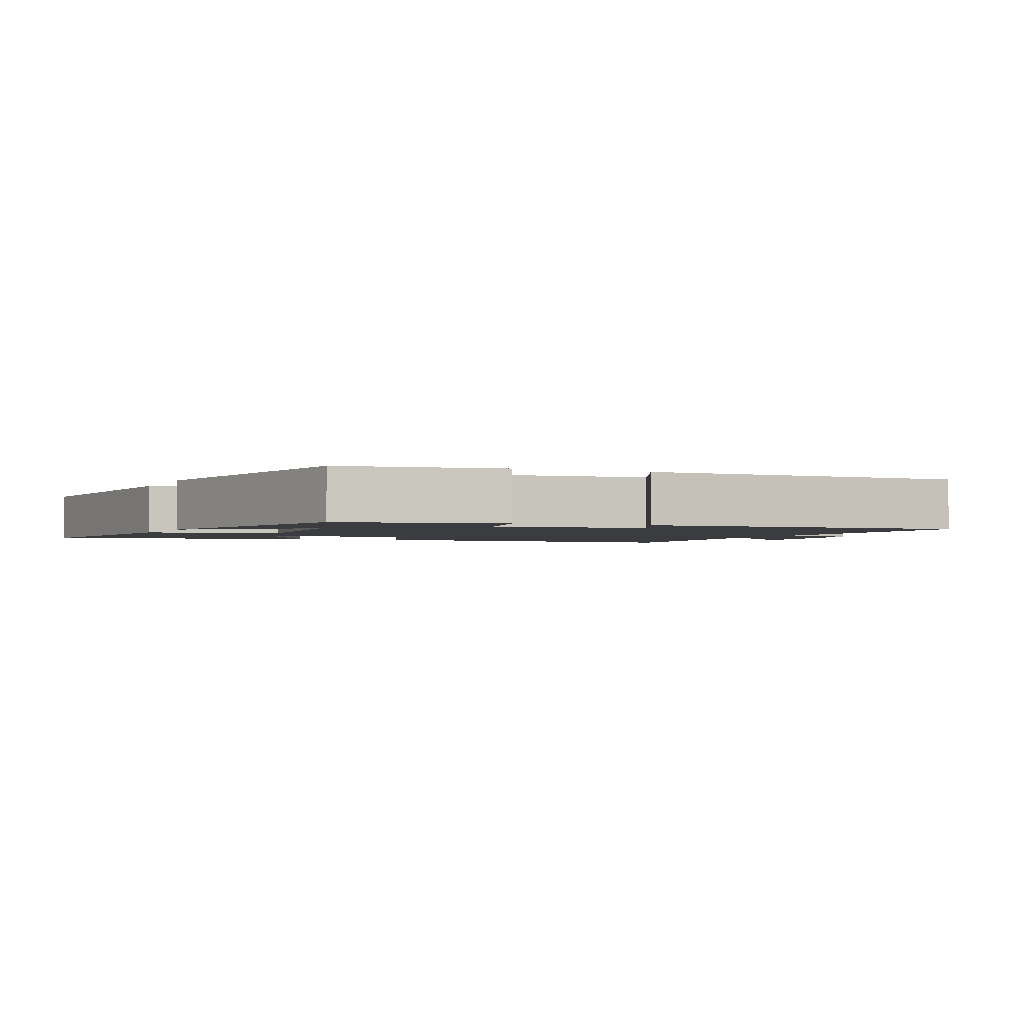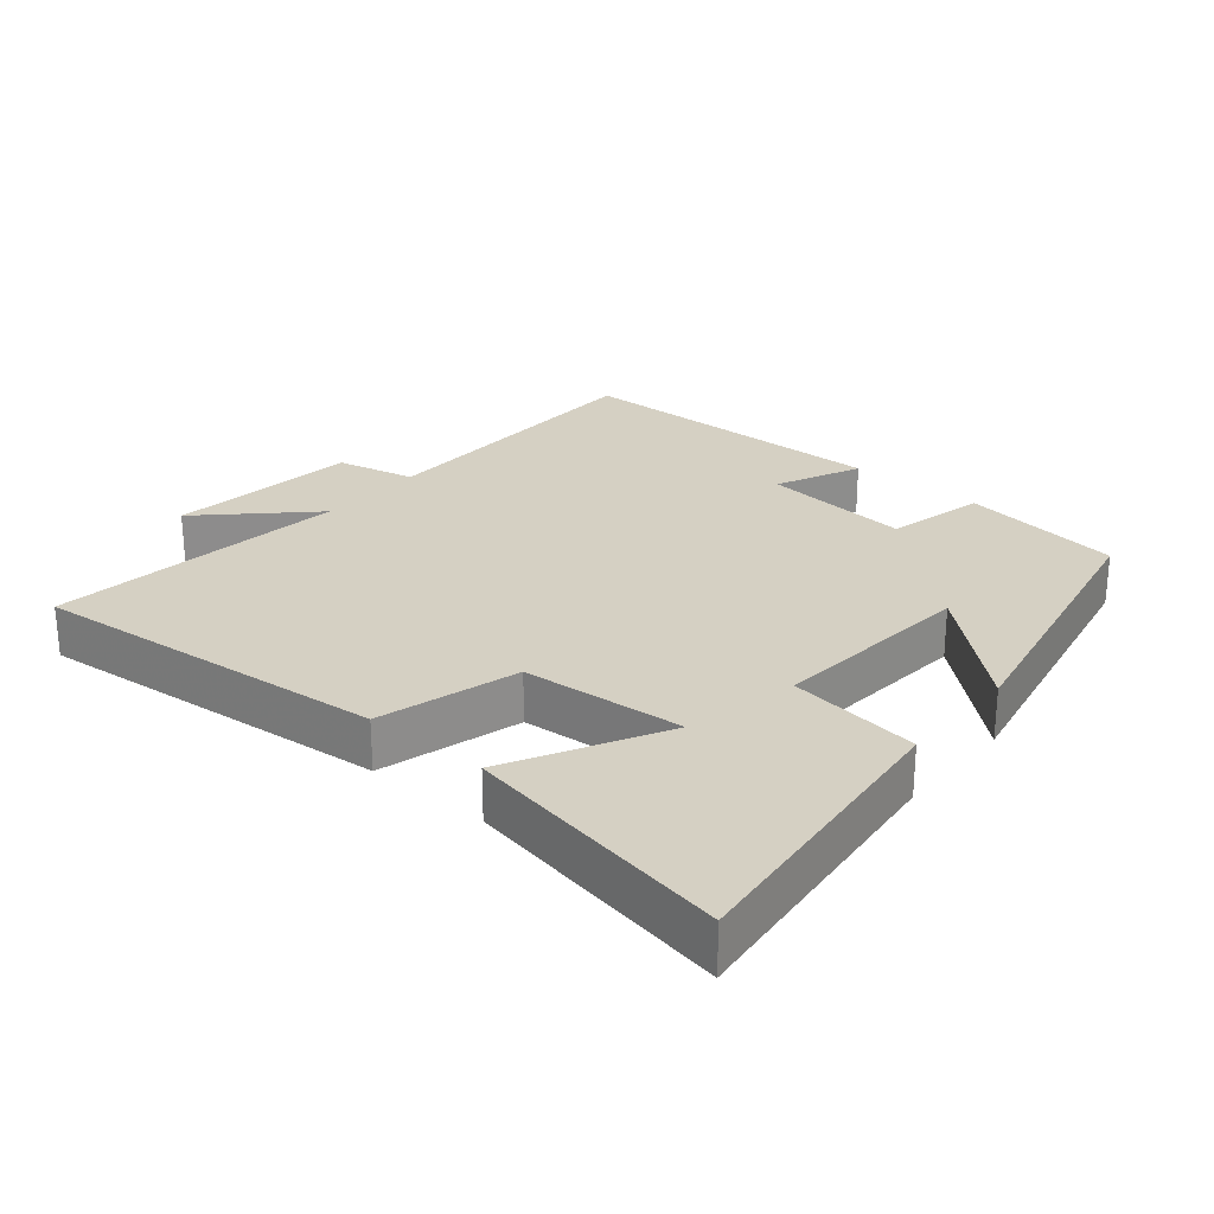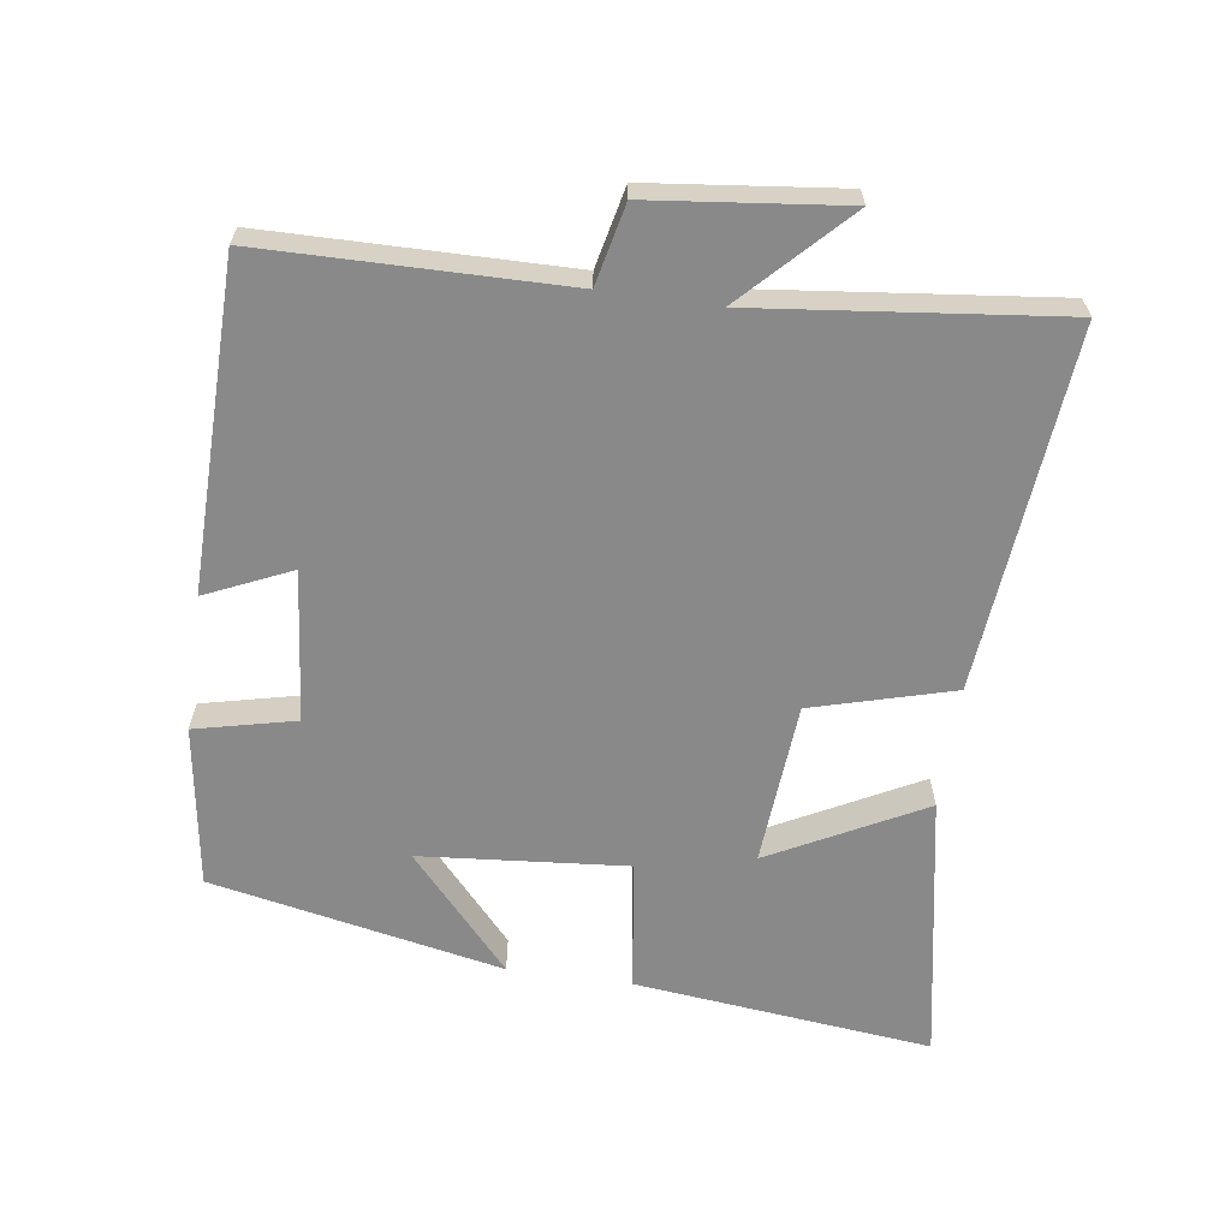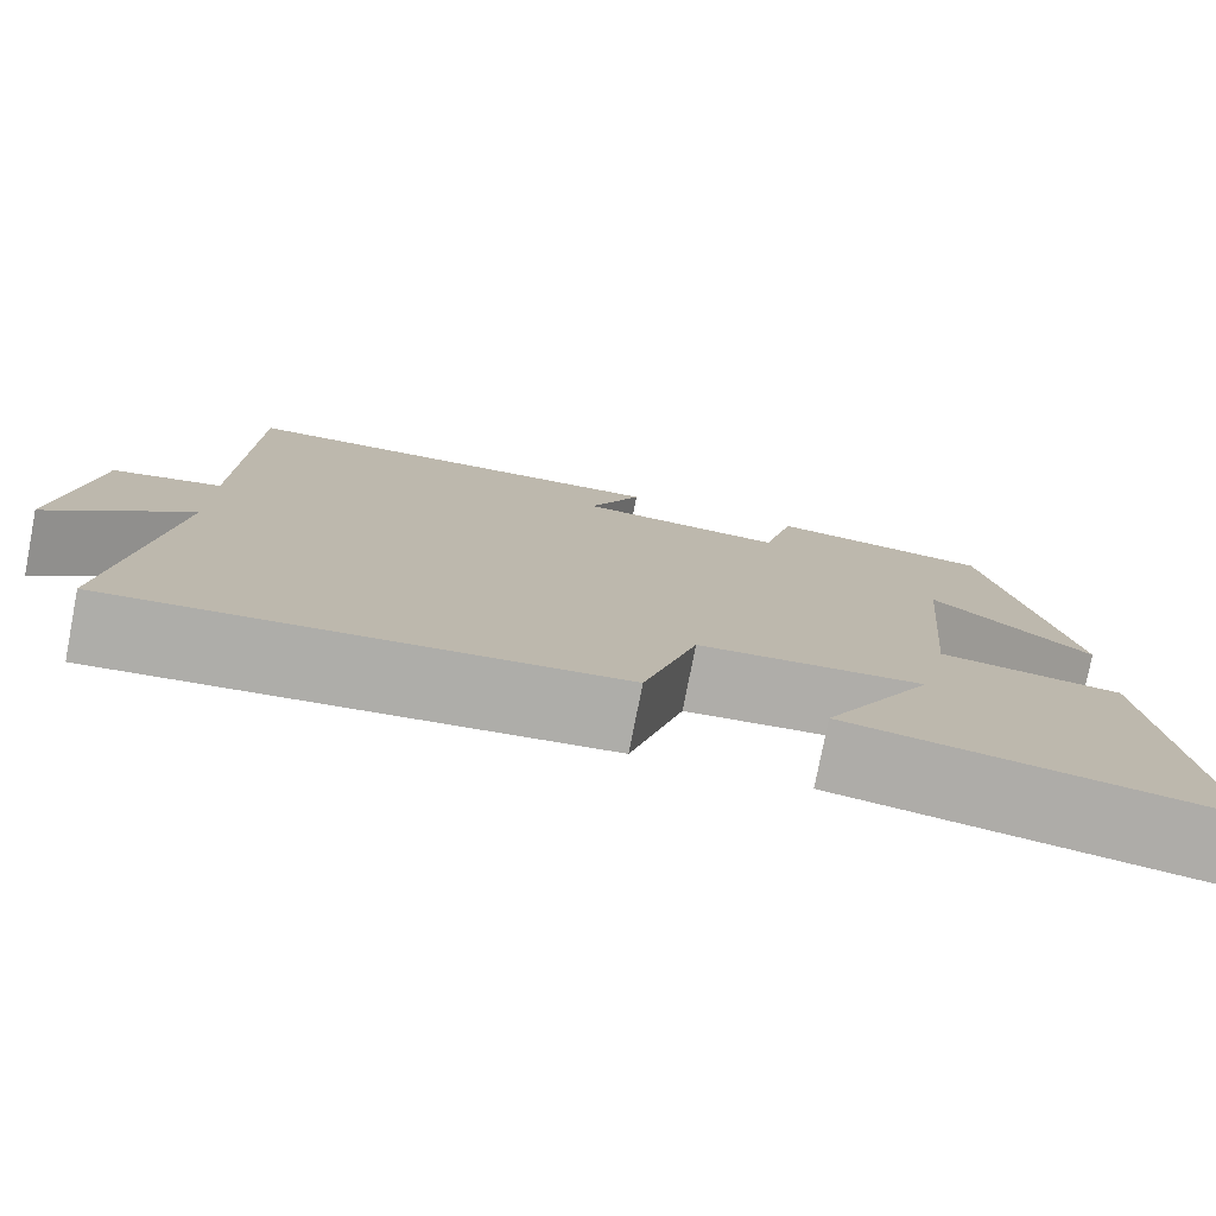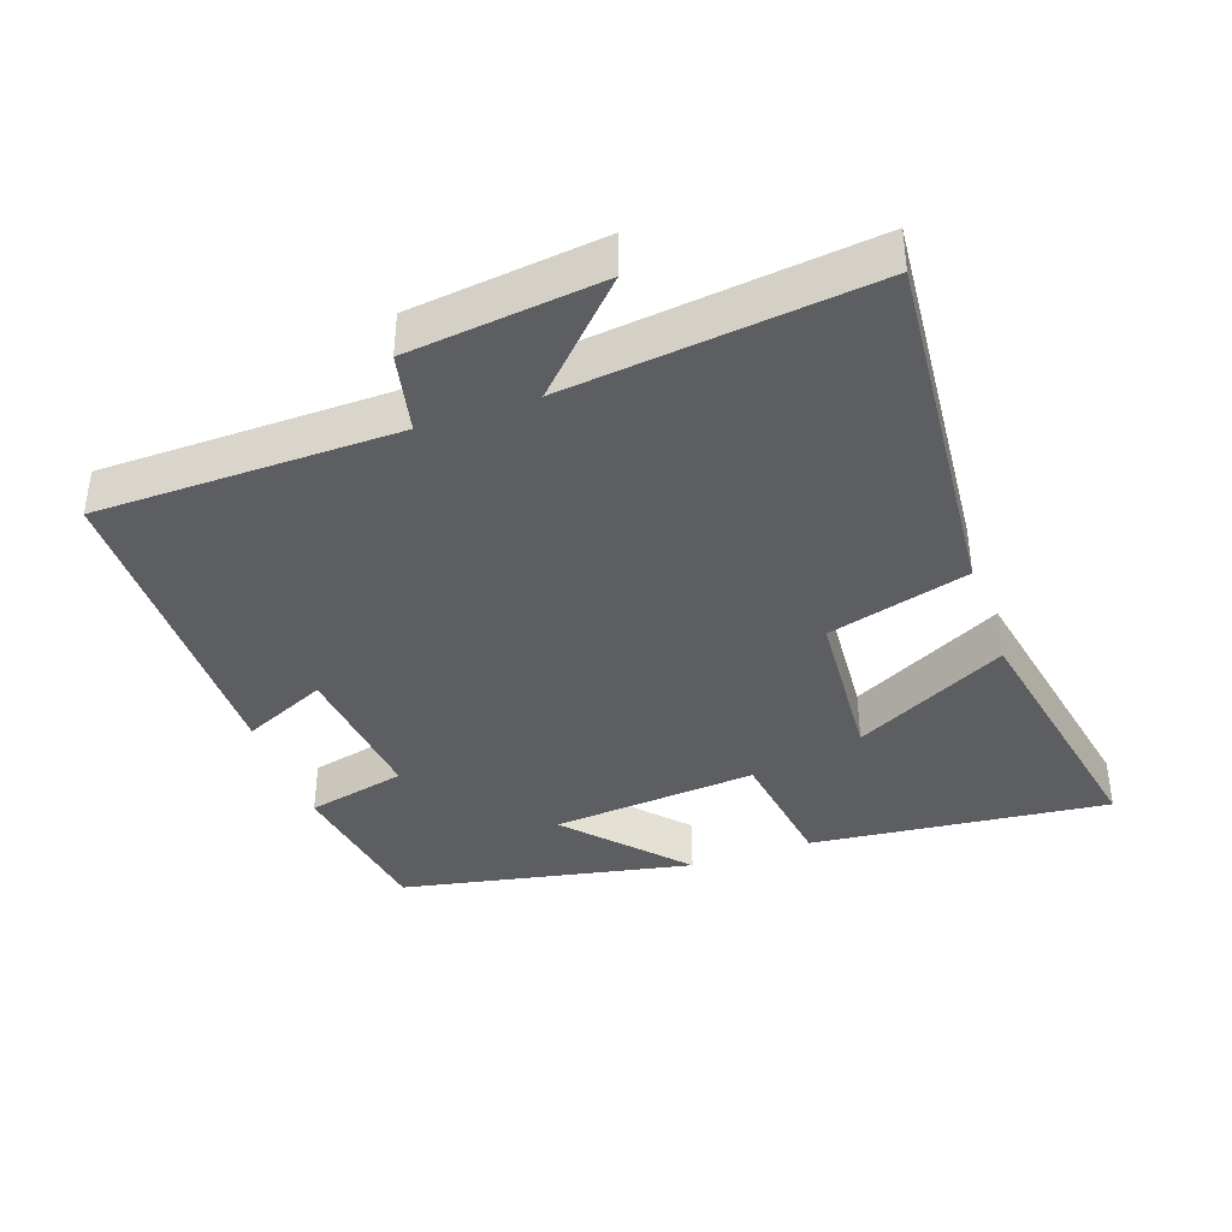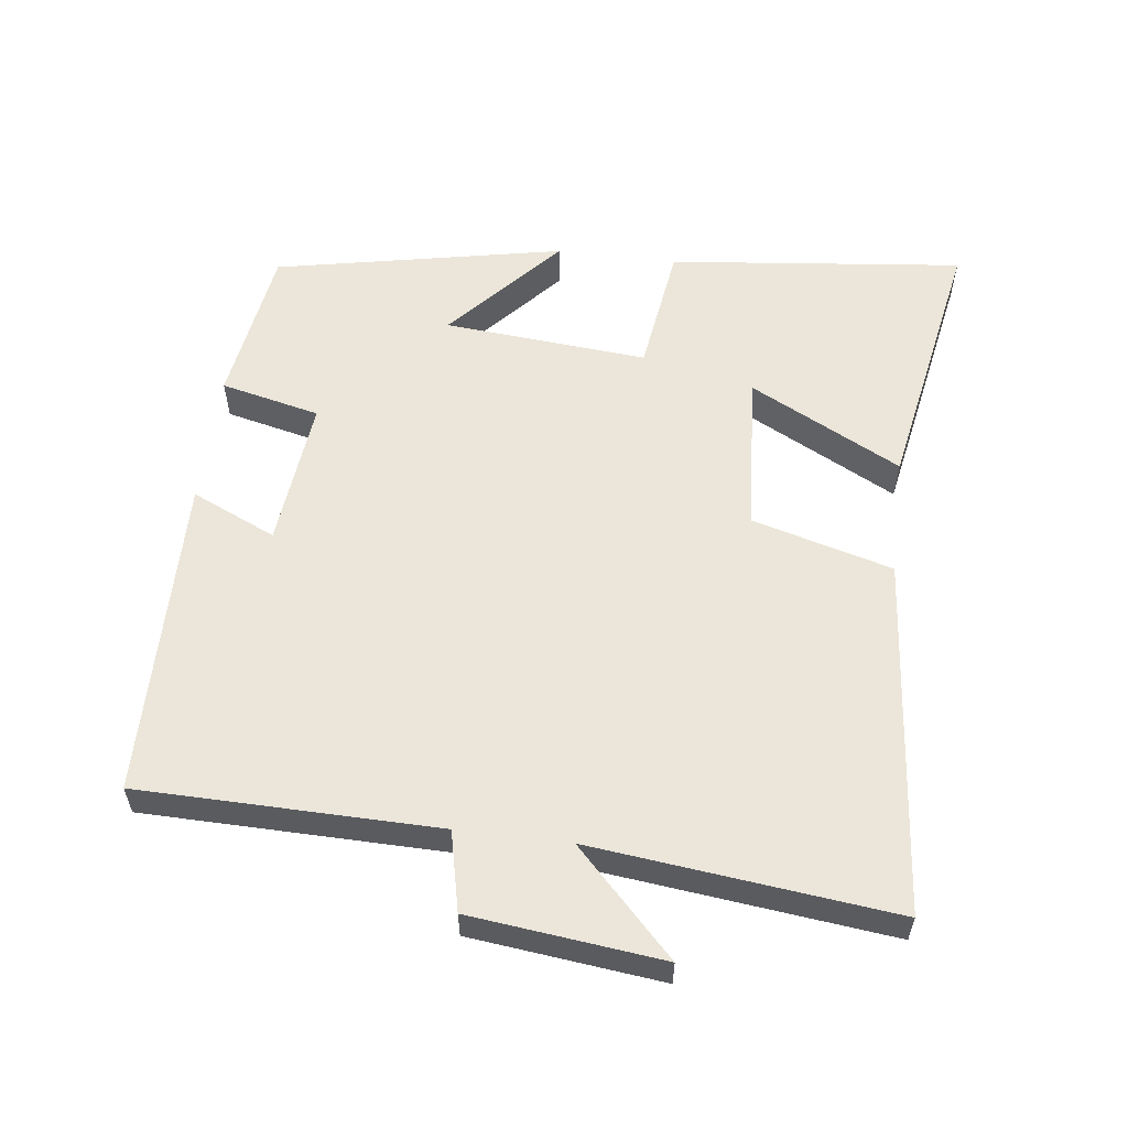
<metadata>
{"format":"obj","ext":"obj","renderer":"f3d","projection":"perspective","resolution":1024,"background":"white","views":[{"elev":-2.0,"azim":-23.1,"up":"+Y"},{"elev":26.0,"azim":-140.0,"up":"+Y"},{"elev":-63.1,"azim":81.9,"up":"+Y"},{"elev":-77.7,"azim":169.0,"up":"+Z"},{"elev":-38.6,"azim":109.5,"up":"+Y"},{"elev":56.9,"azim":97.1,"up":"+Y"}]}
</metadata>
<code>
v -0.547 0.07 -0.573
v -0.5 0.07 -0.139
v -0.307 0.07 -0.112
v -0.333 0.07 0.188
v -0.5 0.07 0.039
v -0.414 0.07 0.465
v -0.178 0.07 0.5
v -0.144 0.07 0.354
v 0.076 0.07 0.376
v 0.02 0.07 0.5
v 0.494 0.07 0.492
v 0.5 0.07 0.055
v 0.616 0.07 0.029
v 0.648 0.07 -0.251
v 0.5 0.07 -0.107
v 0.55 0.07 -0.548
v 0.024 0.07 -0.5
v -0.033 0.07 -0.295
v -0.271 0.07 -0.277
v -0.154 0.07 -0.5
v -0.547 0 -0.573
v -0.5 0 -0.139
v -0.307 0 -0.112
v -0.333 0 0.188
v -0.5 0 0.039
v -0.414 0 0.465
v -0.178 0 0.5
v -0.144 0 0.354
v 0.076 0 0.376
v 0.02 0 0.5
v 0.494 0 0.492
v 0.5 0 0.055
v 0.616 0 0.029
v 0.648 0 -0.251
v 0.5 0 -0.107
v 0.55 0 -0.548
v 0.024 0 -0.5
v -0.033 0 -0.295
v -0.271 0 -0.277
v -0.154 0 -0.5
f 19 20 1 2
f 18 19 2 3
f 15 16 17 18
f 15 18 3 4
f 12 13 14 15
f 12 15 4
f 9 10 11 12
f 8 9 12 4
f 7 8 4
f 4 5 6 7
f 22 21 40 39
f 23 22 39 38
f 38 37 36 35
f 24 23 38 35
f 35 34 33 32
f 24 35 32
f 32 31 30 29
f 24 32 29 28
f 24 28 27
f 27 26 25 24
f 1 21 22 2
f 2 22 23 3
f 3 23 24 4
f 4 24 25 5
f 5 25 26 6
f 6 26 27 7
f 7 27 28 8
f 8 28 29 9
f 9 29 30 10
f 10 30 31 11
f 11 31 32 12
f 12 32 33 13
f 13 33 34 14
f 14 34 35 15
f 15 35 36 16
f 16 36 37 17
f 17 37 38 18
f 18 38 39 19
f 19 39 40 20
f 20 40 21 1

</code>
